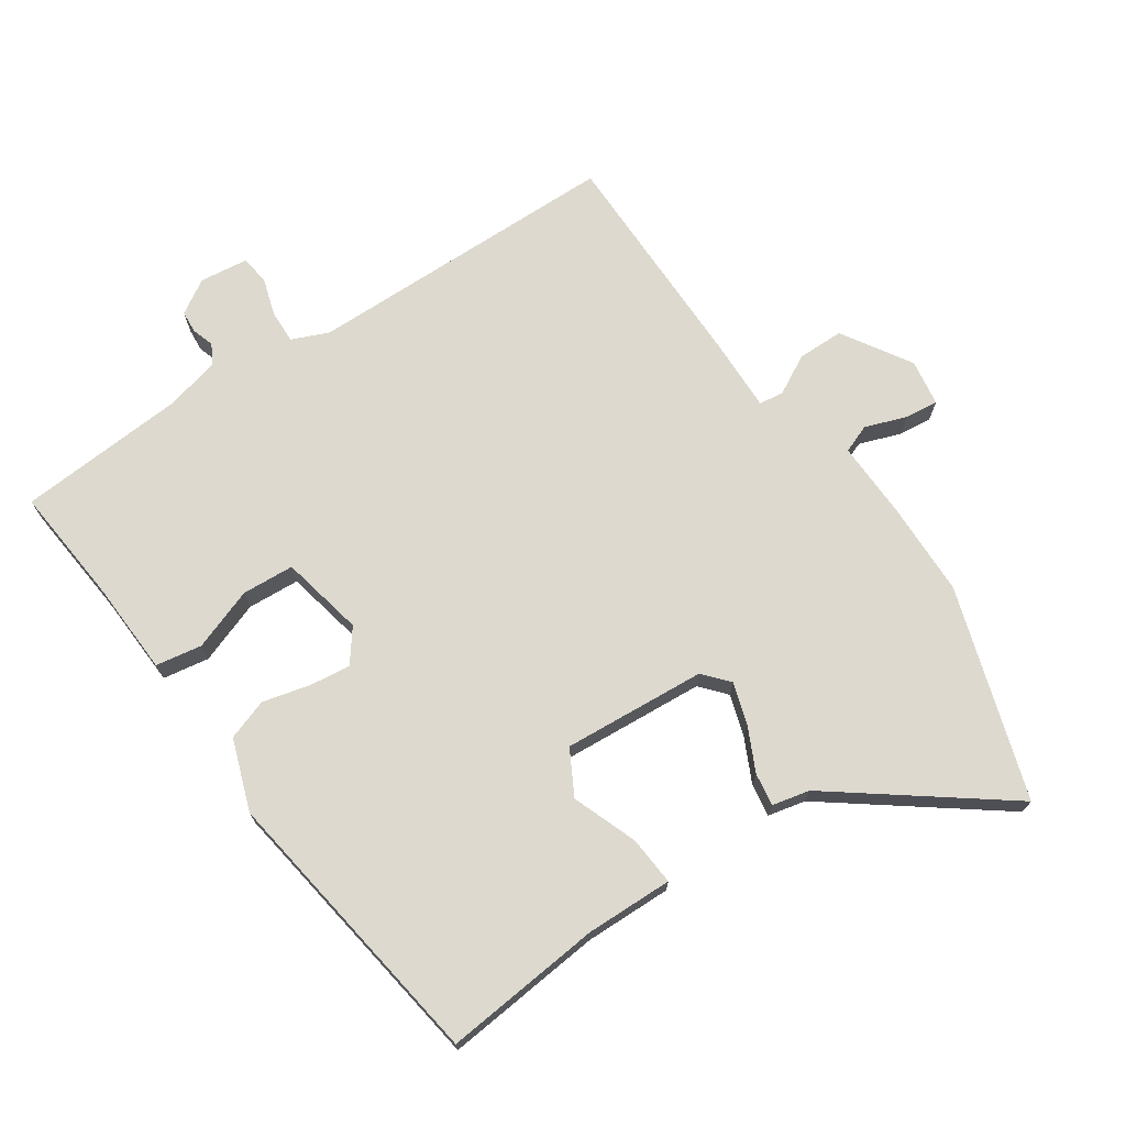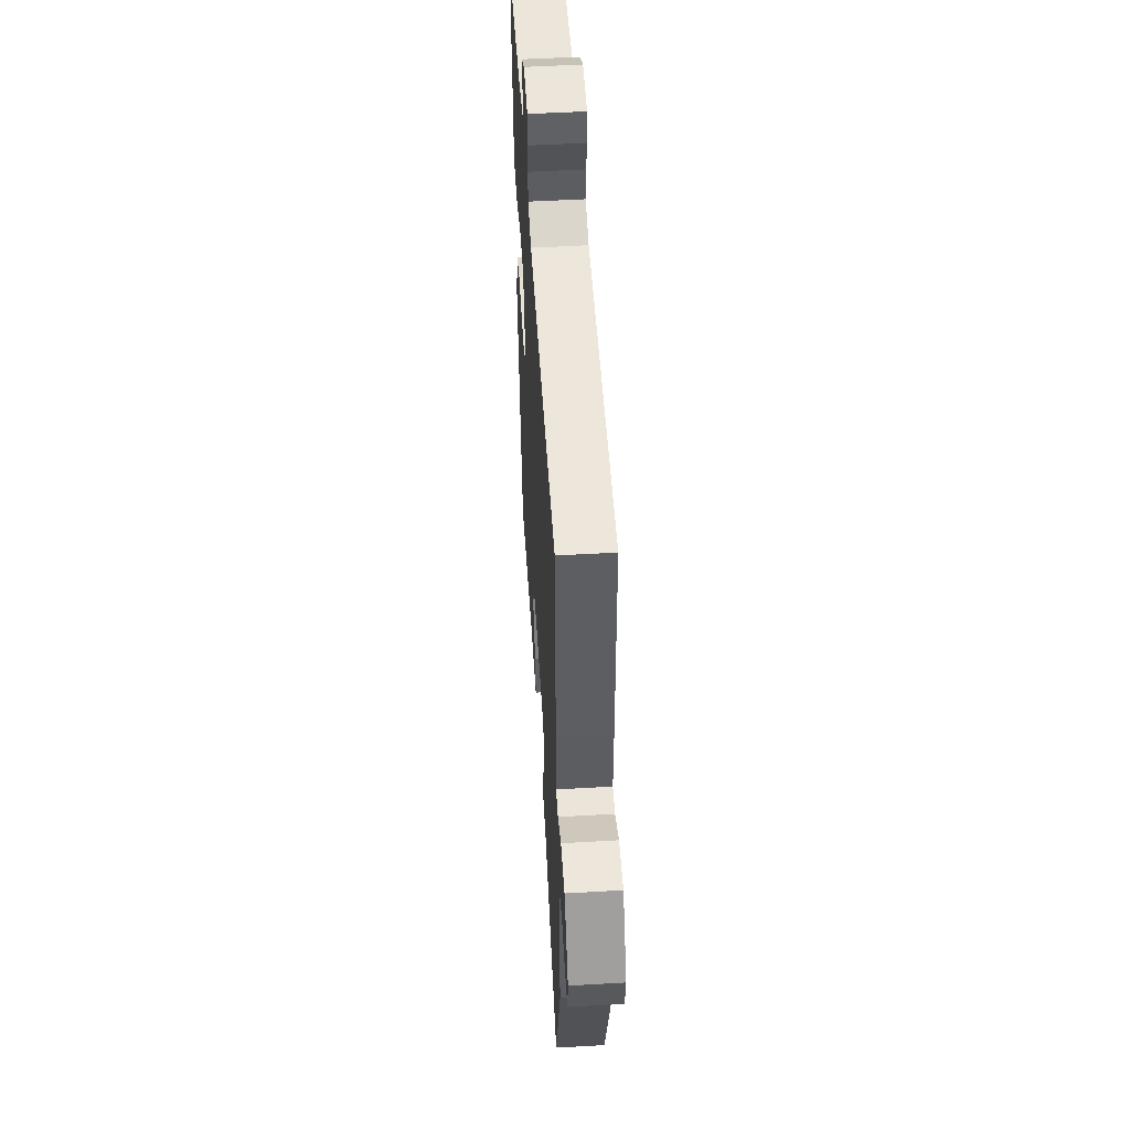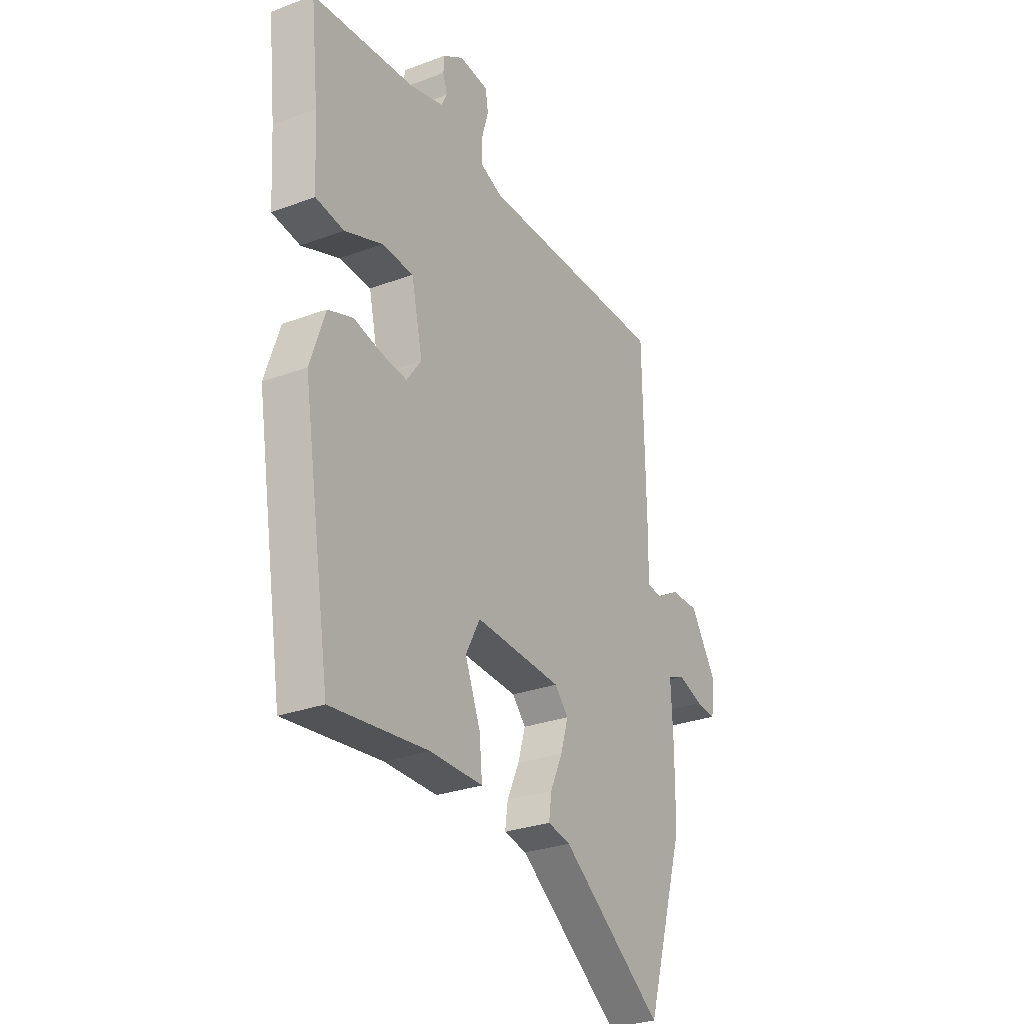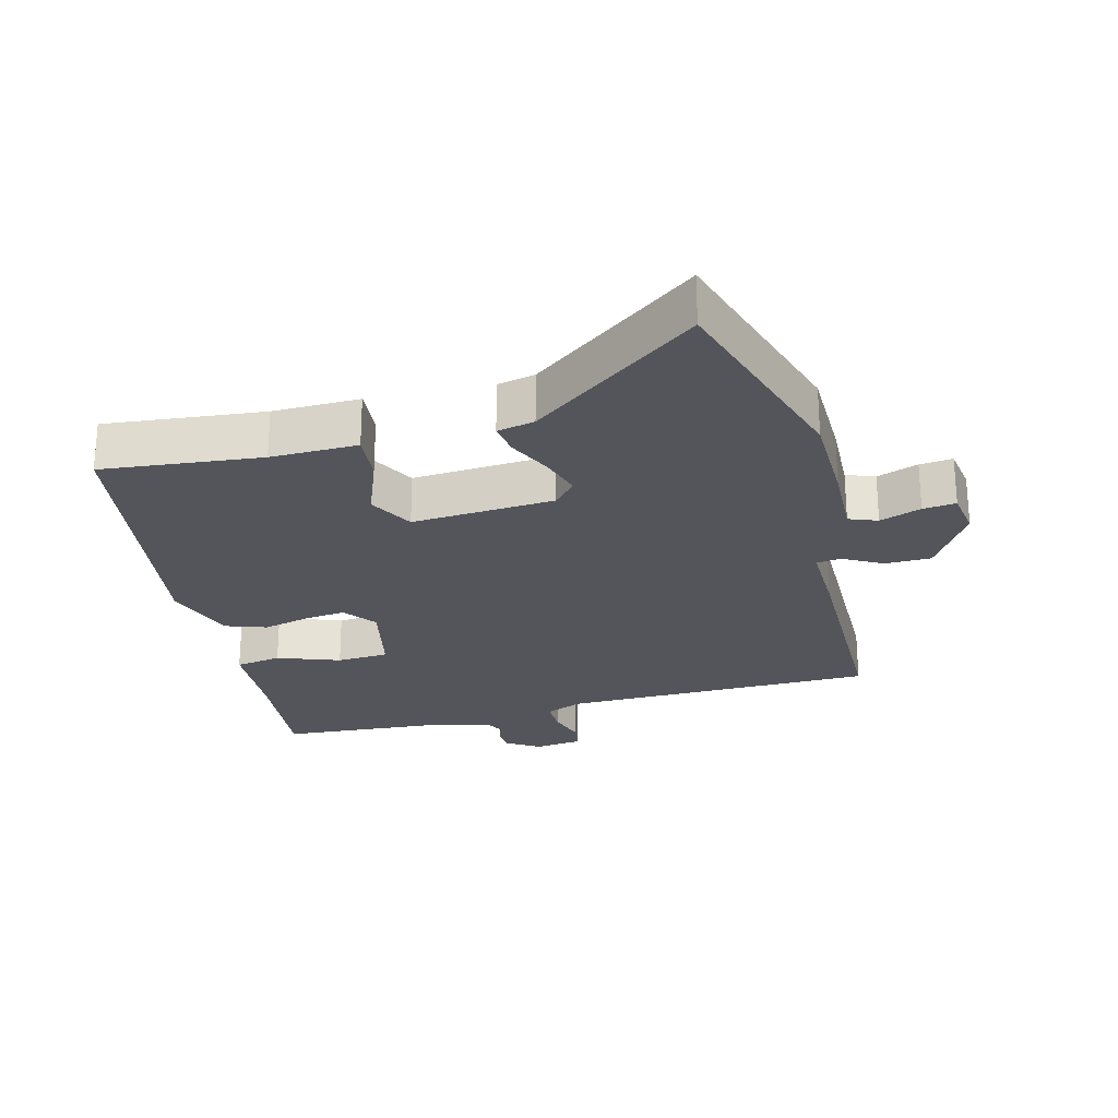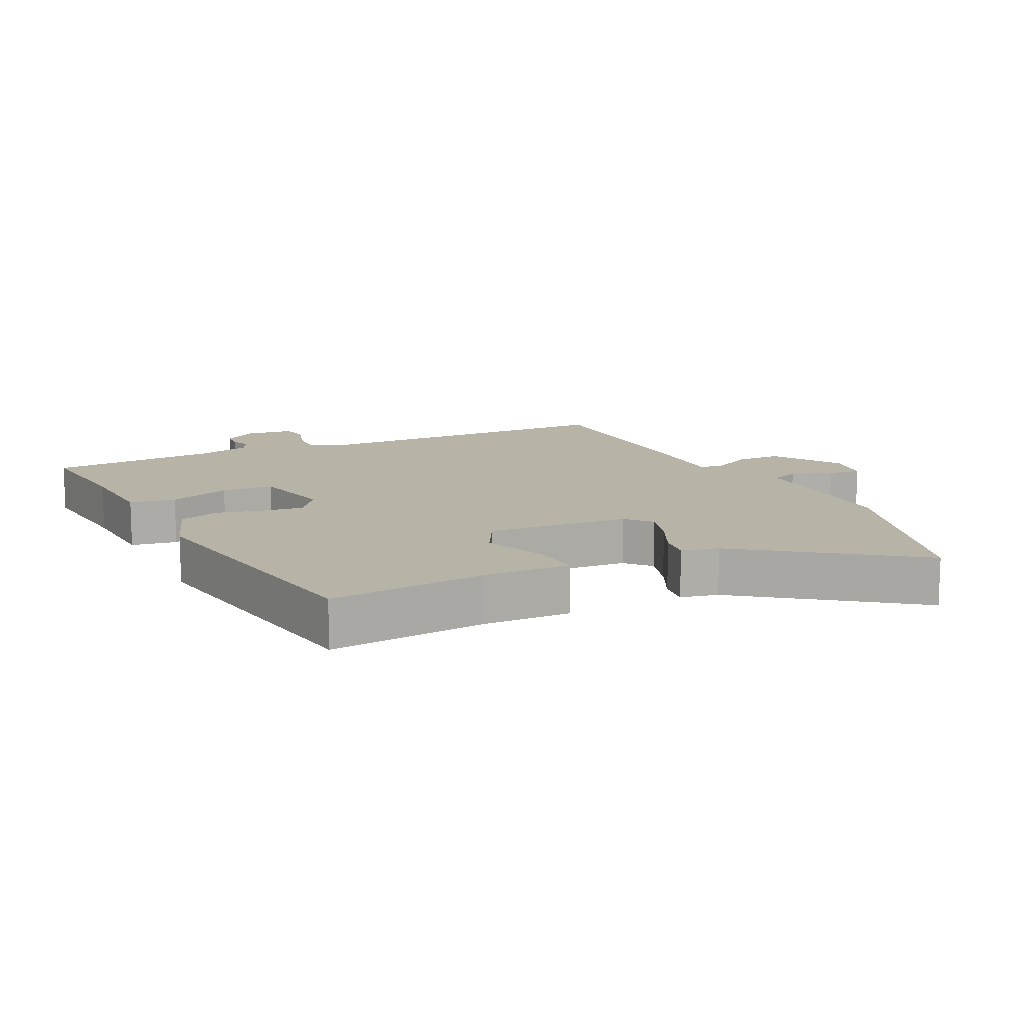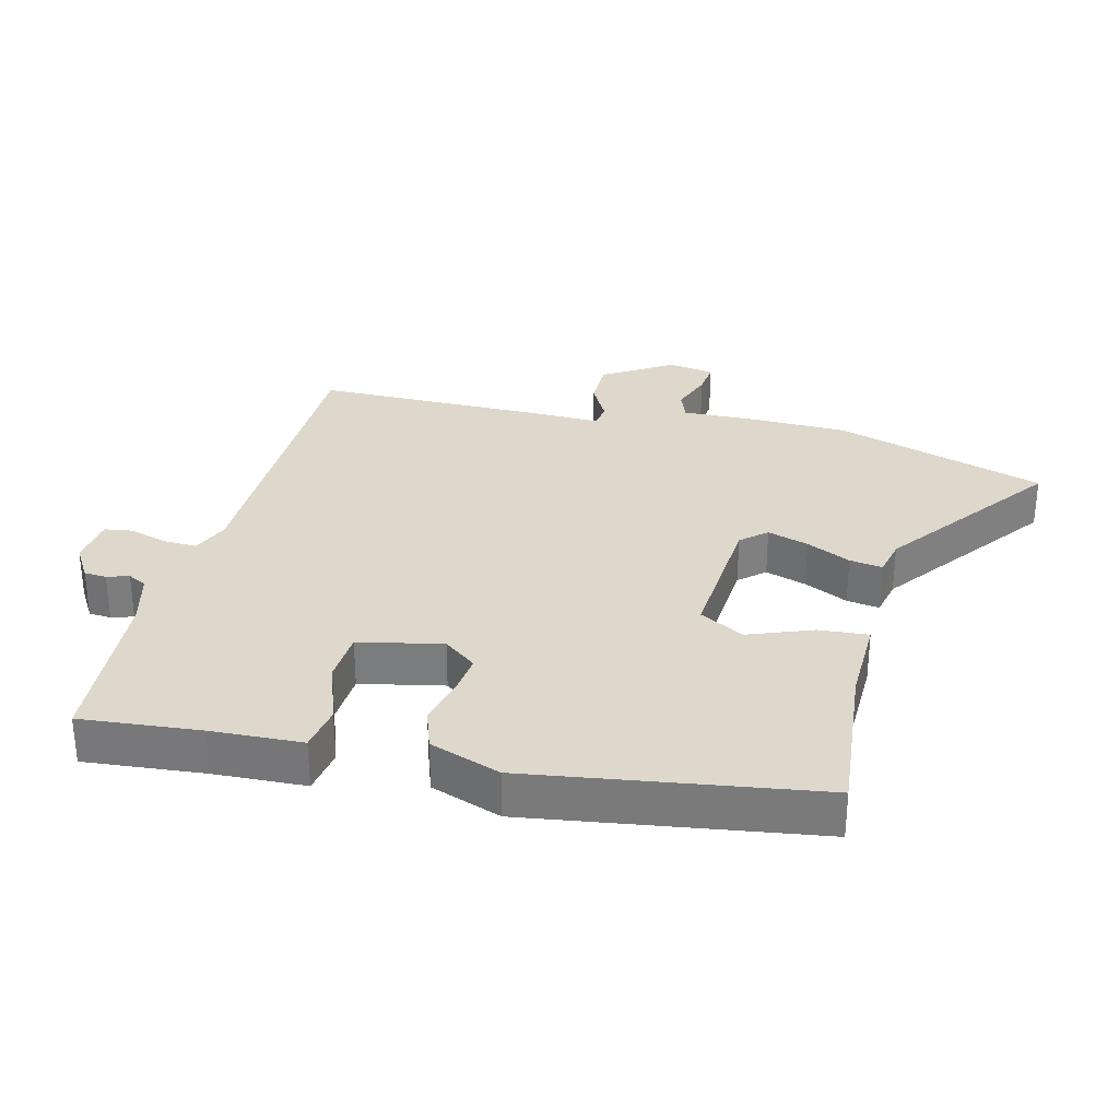
<metadata>
{"format":"obj","ext":"obj","renderer":"f3d","projection":"perspective","resolution":1024,"background":"white","views":[{"elev":71.8,"azim":146.6,"up":"+Y"},{"elev":51.6,"azim":-93.6,"up":"+Z"},{"elev":-28.3,"azim":119.5,"up":"+Z"},{"elev":-25.0,"azim":-165.0,"up":"+Y"},{"elev":12.6,"azim":154.4,"up":"+Y"},{"elev":31.1,"azim":104.7,"up":"+Y"}]}
</metadata>
<code>
v -0.471 0.07 0.502
v 0.005 0.07 0.503
v 0.061 0.07 0.526
v 0.06 0.07 0.576
v 0.043 0.07 0.634
v 0.05 0.07 0.677
v 0.123 0.07 0.685
v 0.174 0.07 0.653
v 0.176 0.07 0.619
v 0.165 0.07 0.586
v 0.18 0.07 0.557
v 0.261 0.07 0.535
v 0.519 0.07 0.514
v 0.5 0.07 0.333
v 0.492 0.07 0.194
v 0.422 0.07 0.183
v 0.328 0.07 0.218
v 0.249 0.07 0.214
v 0.221 0.07 0.088
v 0.258 0.07 0.038
v 0.32 0.07 0.045
v 0.392 0.07 0.062
v 0.454 0.07 0.04
v 0.491 0.07 -0.068
v 0.421 0.07 -0.504
v 0.18 0.07 -0.477
v 0.048 0.07 -0.478
v 0.055 0.07 -0.403
v 0.093 0.07 -0.306
v 0.057 0.07 -0.238
v -0.16 0.07 -0.251
v -0.194 0.07 -0.289
v -0.175 0.07 -0.352
v -0.144 0.07 -0.419
v -0.137 0.07 -0.469
v -0.194 0.07 -0.481
v -0.449 0.07 -0.668
v -0.546 0.07 -0.348
v -0.547 0.07 -0.202
v -0.542 0.07 -0.088
v -0.585 0.07 -0.071
v -0.648 0.07 -0.093
v -0.698 0.07 -0.098
v -0.708 0.07 -0.028
v -0.642 0.07 0.075
v -0.572 0.07 0.075
v -0.513 0.07 0.042
v -0.476 0.07 0.047
v -0.477 0.07 0.159
v -0.471 0 0.502
v 0.005 0 0.503
v 0.061 0 0.526
v 0.06 0 0.576
v 0.043 0 0.634
v 0.05 0 0.677
v 0.123 0 0.685
v 0.174 0 0.653
v 0.176 0 0.619
v 0.165 0 0.586
v 0.18 0 0.557
v 0.261 0 0.535
v 0.519 0 0.514
v 0.5 0 0.333
v 0.492 0 0.194
v 0.422 0 0.183
v 0.328 0 0.218
v 0.249 0 0.214
v 0.221 0 0.088
v 0.258 0 0.038
v 0.32 0 0.045
v 0.392 0 0.062
v 0.454 0 0.04
v 0.491 0 -0.068
v 0.421 0 -0.504
v 0.18 0 -0.477
v 0.048 0 -0.478
v 0.055 0 -0.403
v 0.093 0 -0.306
v 0.057 0 -0.238
v -0.16 0 -0.251
v -0.194 0 -0.289
v -0.175 0 -0.352
v -0.144 0 -0.419
v -0.137 0 -0.469
v -0.194 0 -0.481
v -0.449 0 -0.668
v -0.546 0 -0.348
v -0.547 0 -0.202
v -0.542 0 -0.088
v -0.585 0 -0.071
v -0.648 0 -0.093
v -0.698 0 -0.098
v -0.708 0 -0.028
v -0.642 0 0.075
v -0.572 0 0.075
v -0.513 0 0.042
v -0.476 0 0.047
v -0.477 0 0.159
f 48 49 1 2
f 45 46 47
f 44 45 47
f 43 44 47
f 42 43 47
f 41 42 47
f 40 41 47 48
f 39 40 48
f 38 39 48
f 37 38 48
f 36 37 48
f 35 36 48
f 34 35 48
f 33 34 48
f 32 33 48
f 48 2 3
f 32 48 3
f 31 32 3
f 26 27 28 29
f 25 26 29
f 24 25 29
f 23 24 29
f 22 23 29
f 21 22 29
f 20 21 29 30
f 19 20 30 31
f 14 15 16 17
f 14 17 18
f 13 14 18
f 12 13 18
f 19 31 3
f 18 19 3
f 12 18 3
f 11 12 3
f 8 9 10
f 7 8 10
f 6 7 10
f 5 6 10
f 4 5 10
f 3 4 10 11
f 51 50 98 97
f 96 95 94
f 96 94 93
f 96 93 92
f 96 92 91
f 96 91 90
f 97 96 90 89
f 97 89 88
f 97 88 87
f 97 87 86
f 97 86 85
f 97 85 84
f 97 84 83
f 97 83 82
f 97 82 81
f 52 51 97
f 52 97 81
f 52 81 80
f 78 77 76 75
f 78 75 74
f 78 74 73
f 78 73 72
f 78 72 71
f 78 71 70
f 79 78 70 69
f 80 79 69 68
f 66 65 64 63
f 67 66 63
f 67 63 62
f 67 62 61
f 52 80 68
f 52 68 67
f 52 67 61
f 52 61 60
f 59 58 57
f 59 57 56
f 59 56 55
f 59 55 54
f 59 54 53
f 60 59 53 52
f 1 50 51 2
f 2 51 52 3
f 3 52 53 4
f 4 53 54 5
f 5 54 55 6
f 6 55 56 7
f 7 56 57 8
f 8 57 58 9
f 9 58 59 10
f 10 59 60 11
f 11 60 61 12
f 12 61 62 13
f 13 62 63 14
f 14 63 64 15
f 15 64 65 16
f 16 65 66 17
f 17 66 67 18
f 18 67 68 19
f 19 68 69 20
f 20 69 70 21
f 21 70 71 22
f 22 71 72 23
f 23 72 73 24
f 24 73 74 25
f 25 74 75 26
f 26 75 76 27
f 27 76 77 28
f 28 77 78 29
f 29 78 79 30
f 30 79 80 31
f 31 80 81 32
f 32 81 82 33
f 33 82 83 34
f 34 83 84 35
f 35 84 85 36
f 36 85 86 37
f 37 86 87 38
f 38 87 88 39
f 39 88 89 40
f 40 89 90 41
f 41 90 91 42
f 42 91 92 43
f 43 92 93 44
f 44 93 94 45
f 45 94 95 46
f 46 95 96 47
f 47 96 97 48
f 48 97 98 49
f 49 98 50 1

</code>
